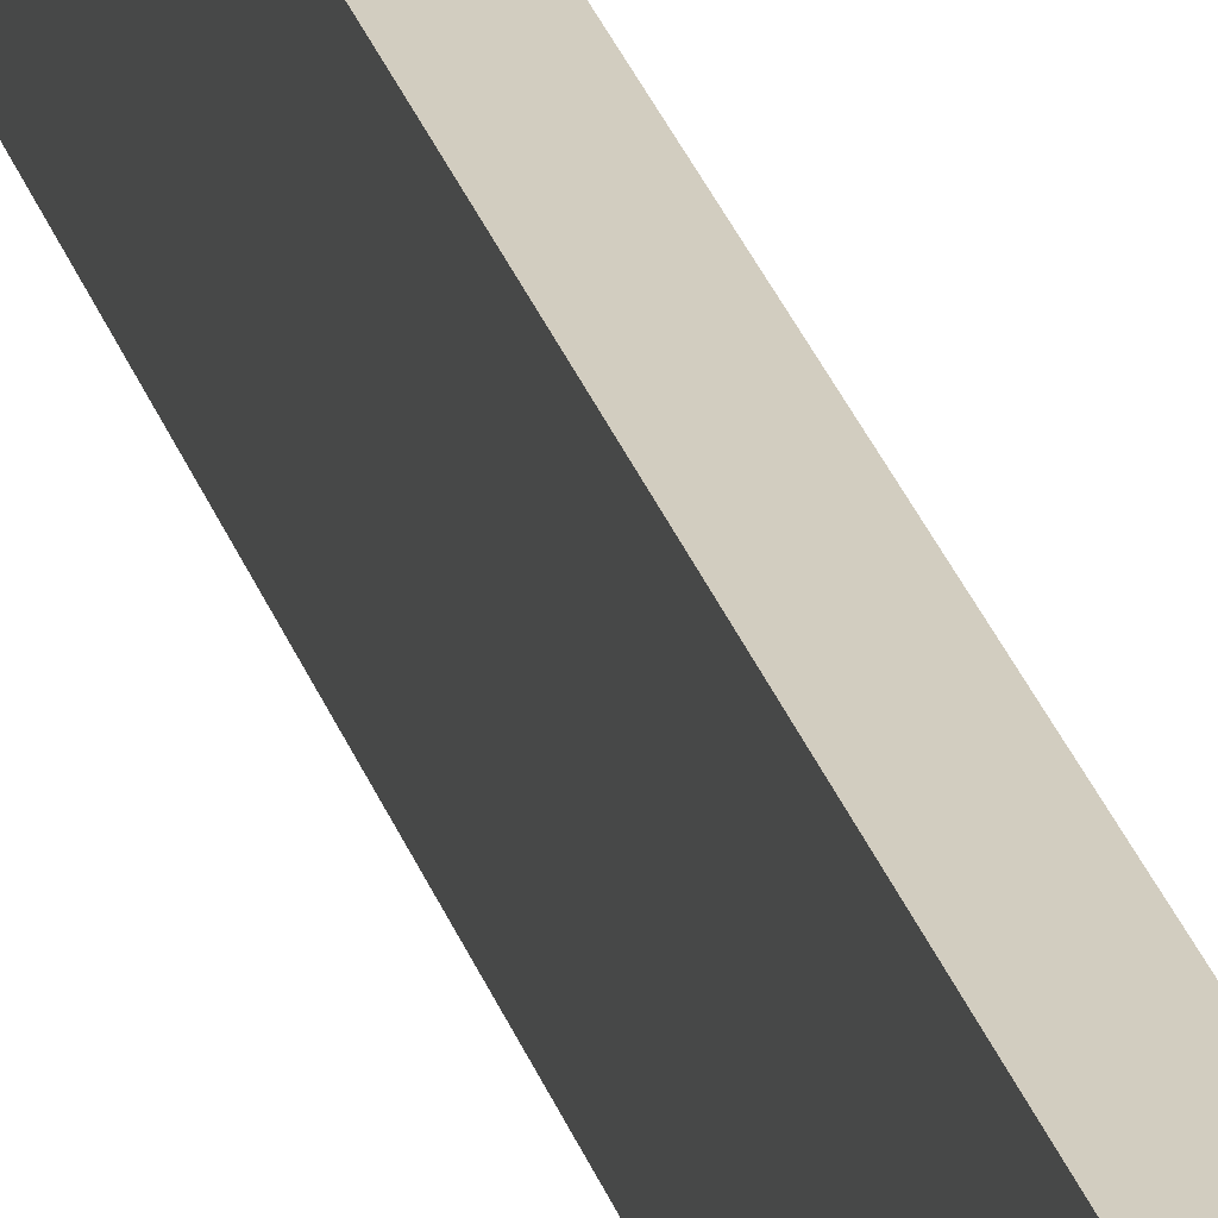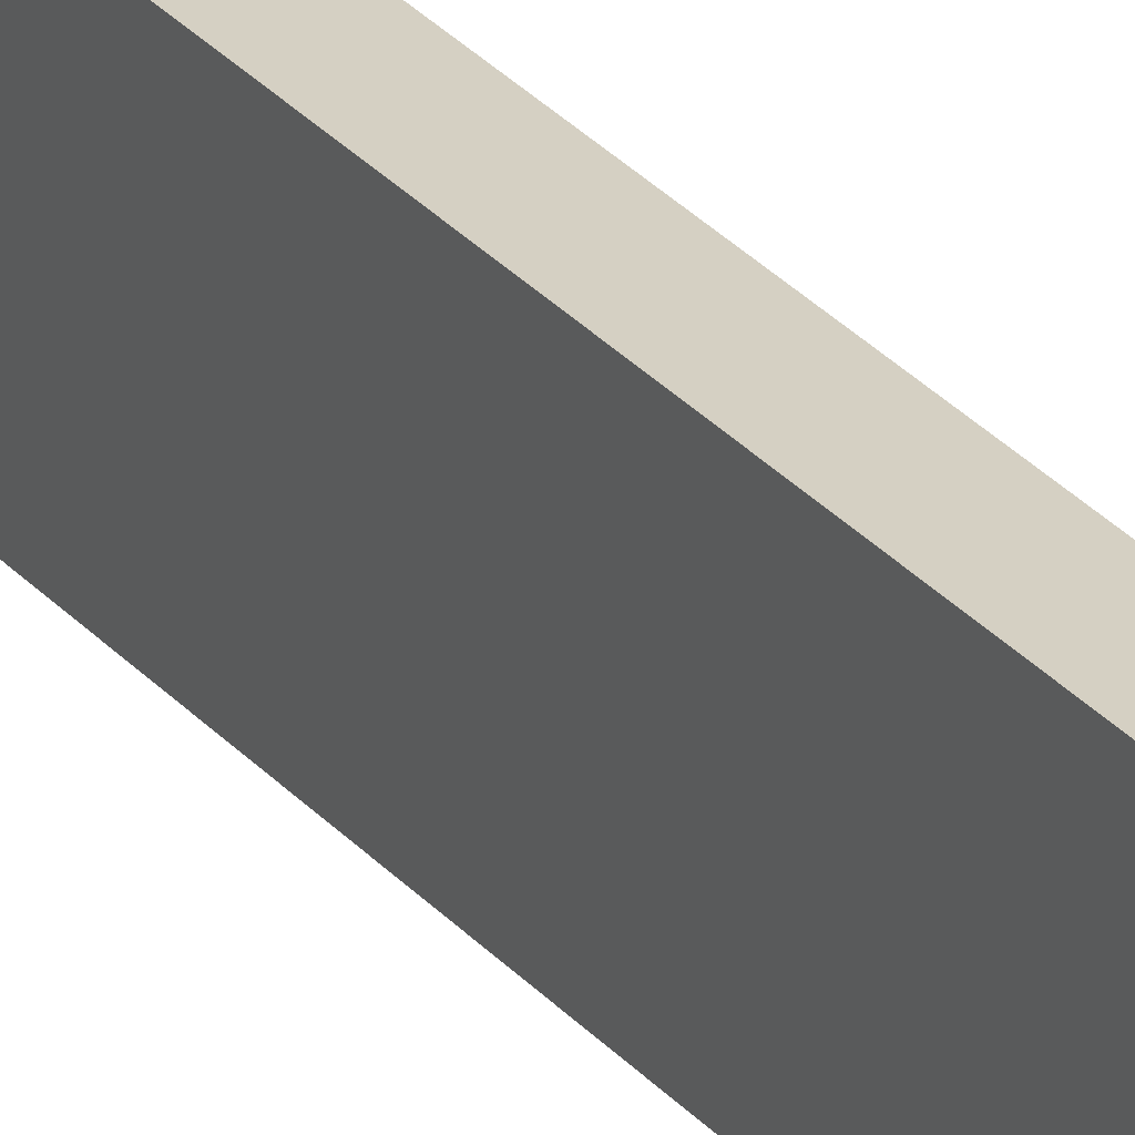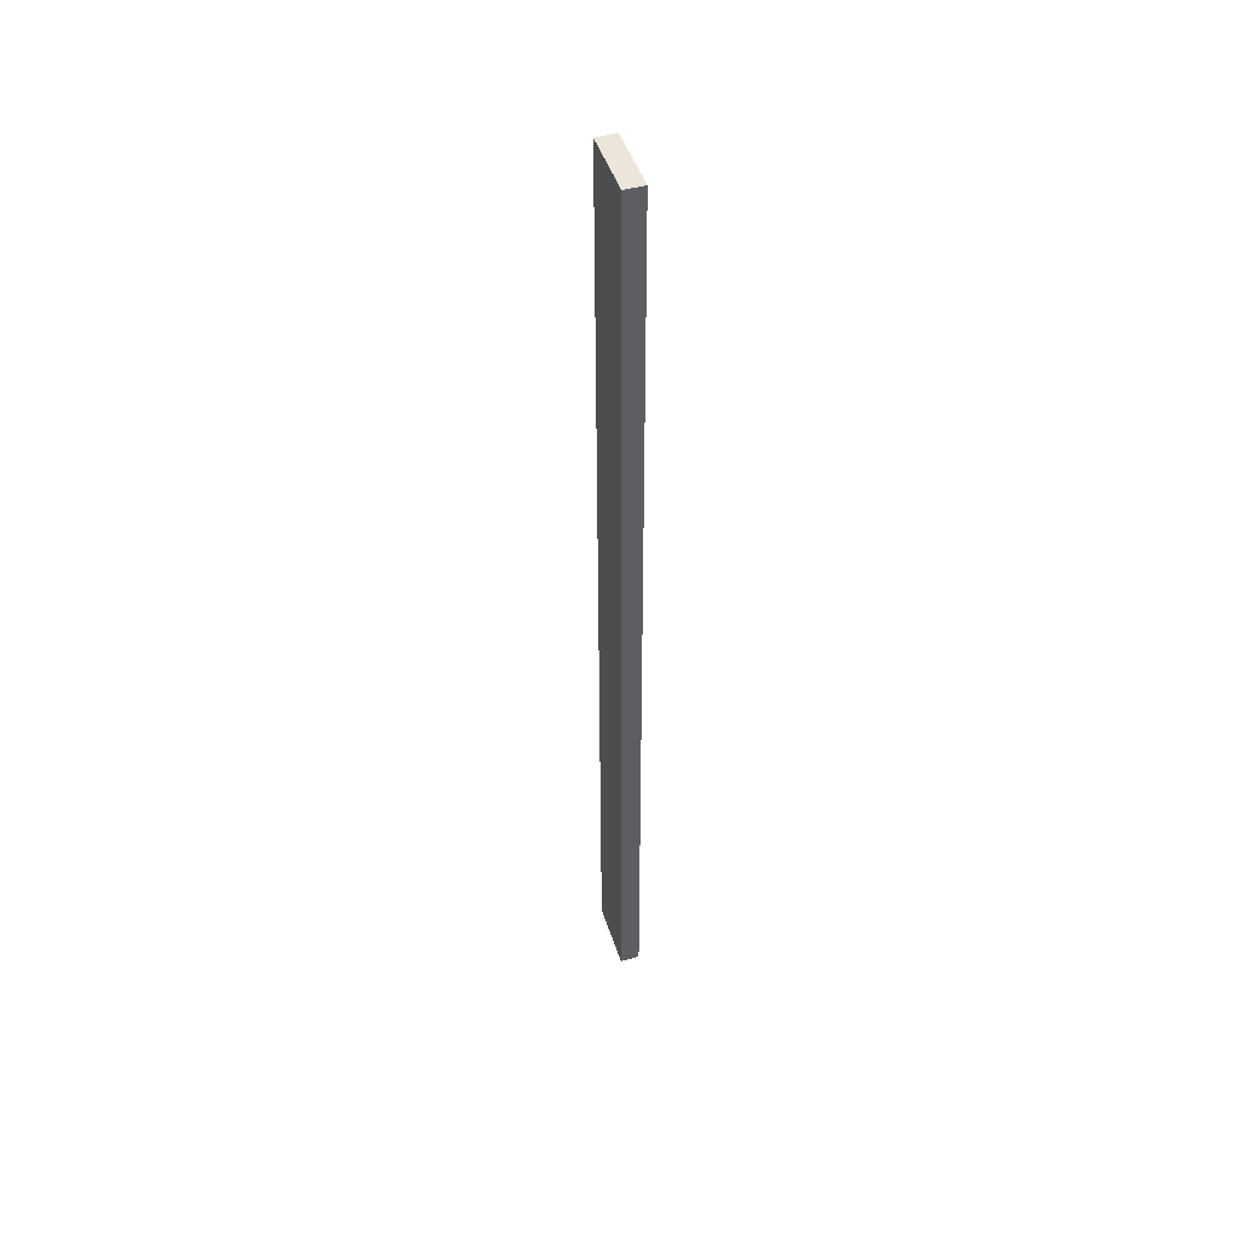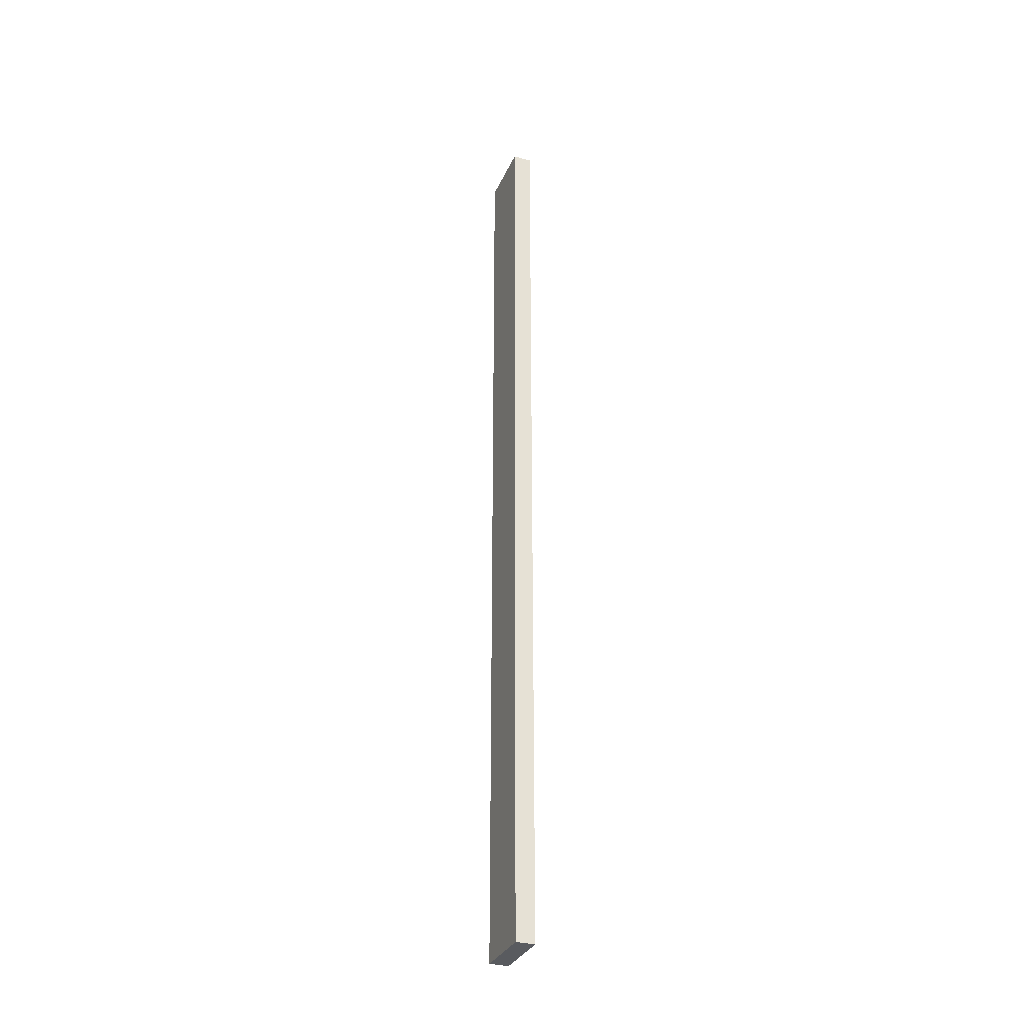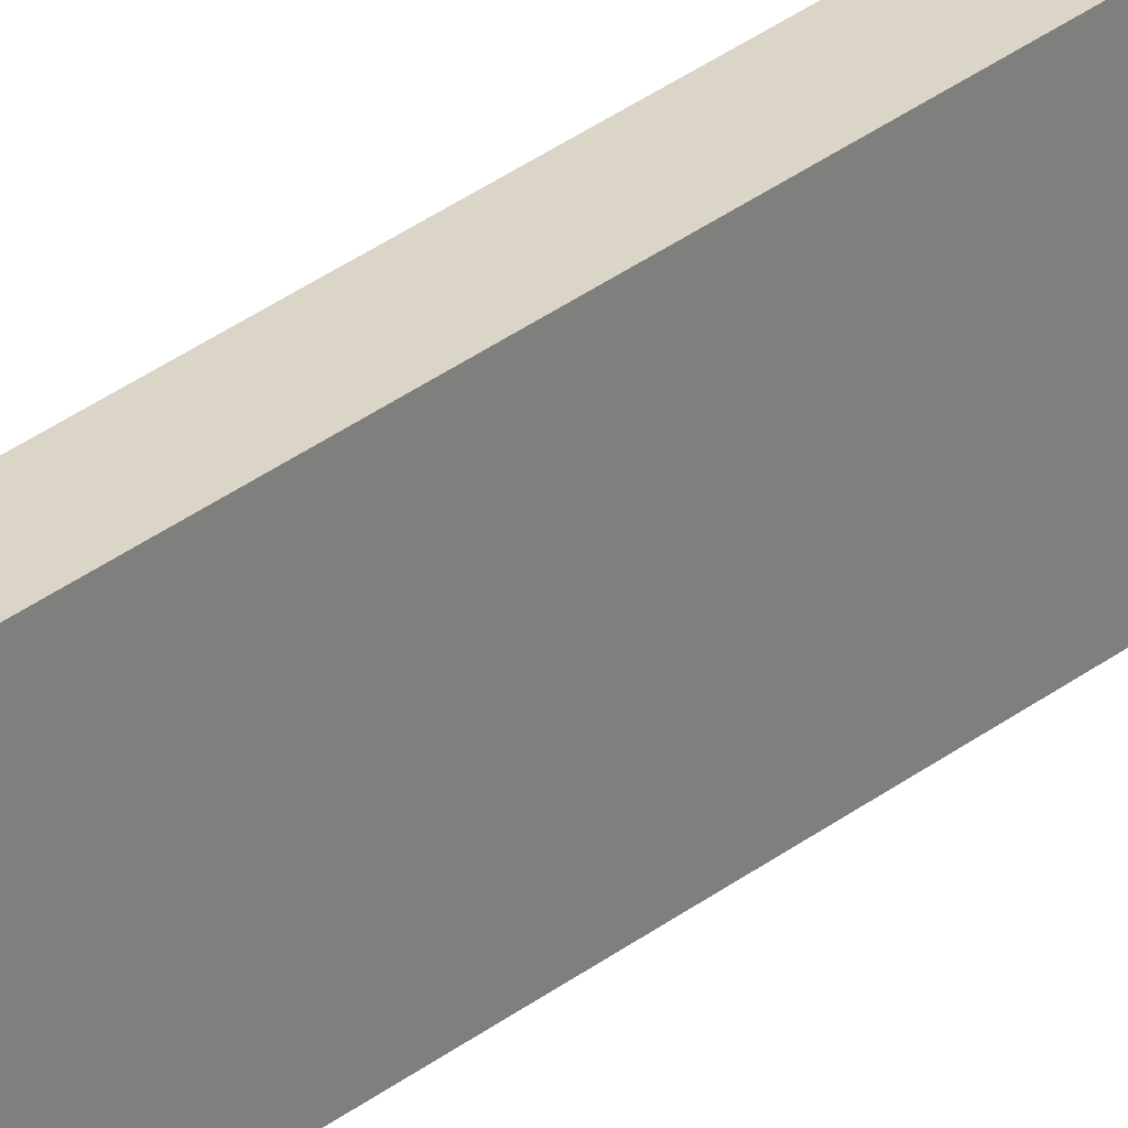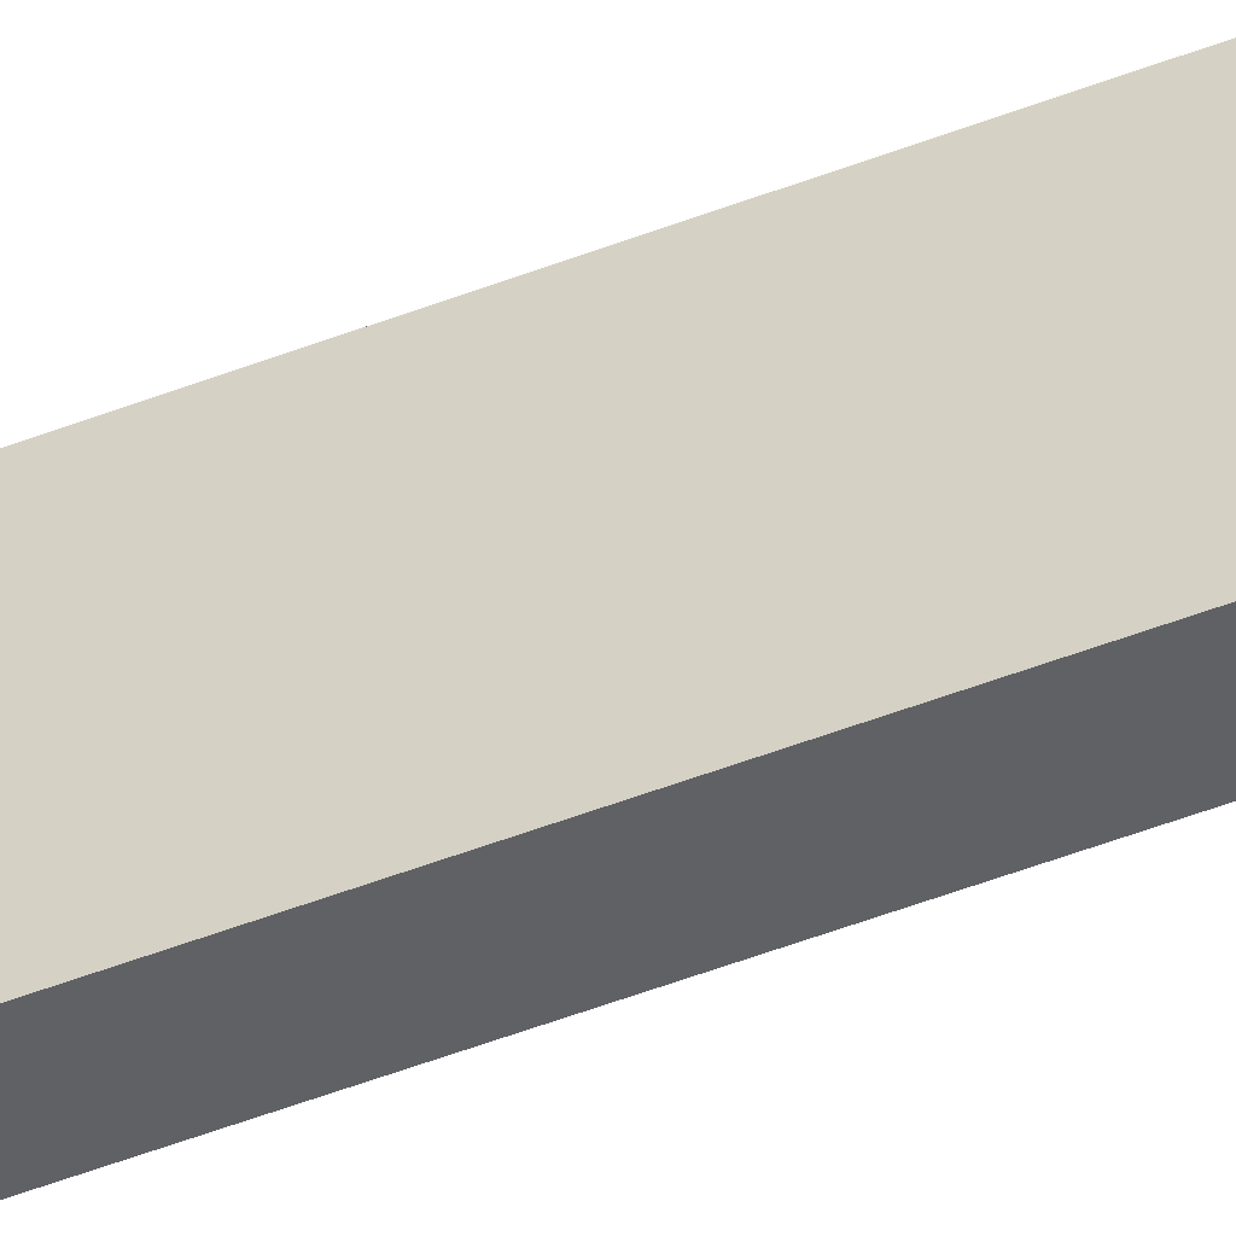
<metadata>
{"format":"obj","ext":"obj","renderer":"f3d","projection":"perspective","resolution":1024,"background":"white","views":[{"elev":24.4,"azim":-14.1,"up":"+Y"},{"elev":26.4,"azim":150.0,"up":"+Y"},{"elev":47.0,"azim":162.3,"up":"+Z"},{"elev":-32.2,"azim":158.8,"up":"+Z"},{"elev":29.0,"azim":40.1,"up":"+Y"},{"elev":-48.6,"azim":113.6,"up":"+Y"}]}
</metadata>
<code>
v  -0.1 0 4.993
v  -0.1 0.7 4.993
v  -0.1 0.7 -4.993
v  -0.1 0 -4.993
v  0.0997 0 -4.993
v  0.1 0.7 -4.993
v  0.1 0.7 4.993
v  0.0997 0 4.993
g Mesh
f 1 2 3 4
f 5 4 3 6
f 7 6 3 2
f 8 7 2 1
f 5 8 1 4
f 7 8 5 6

</code>
